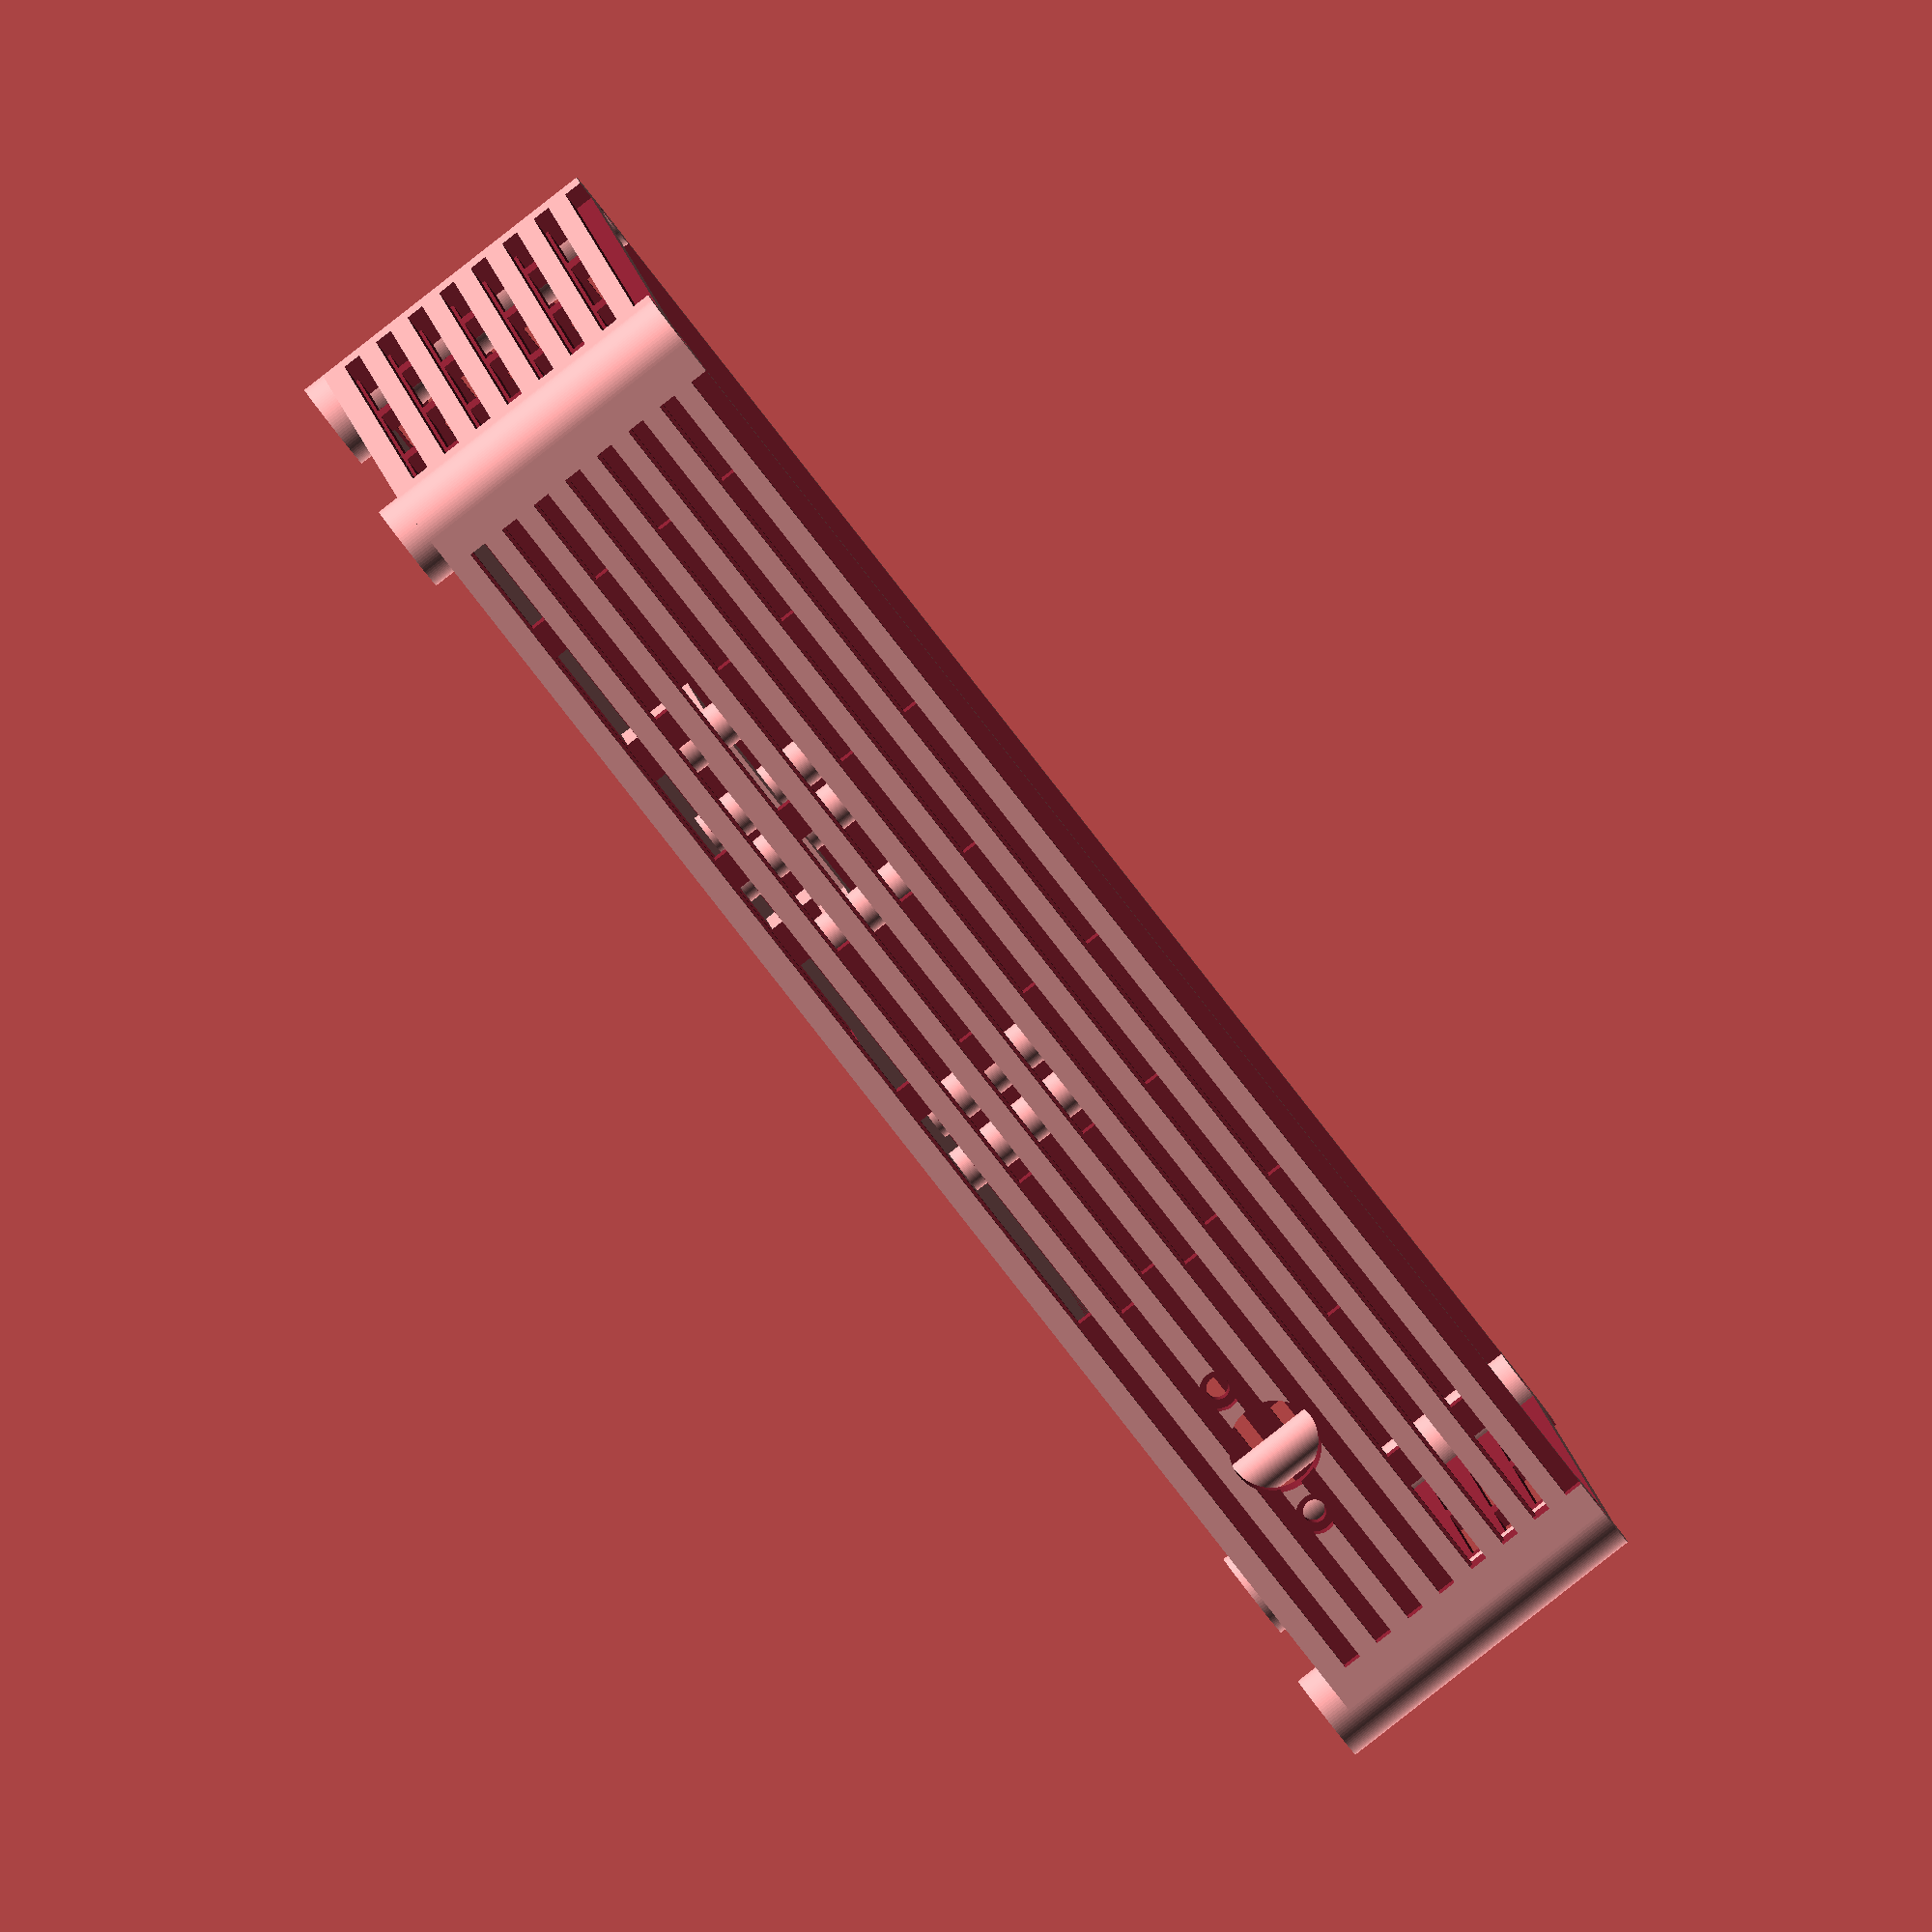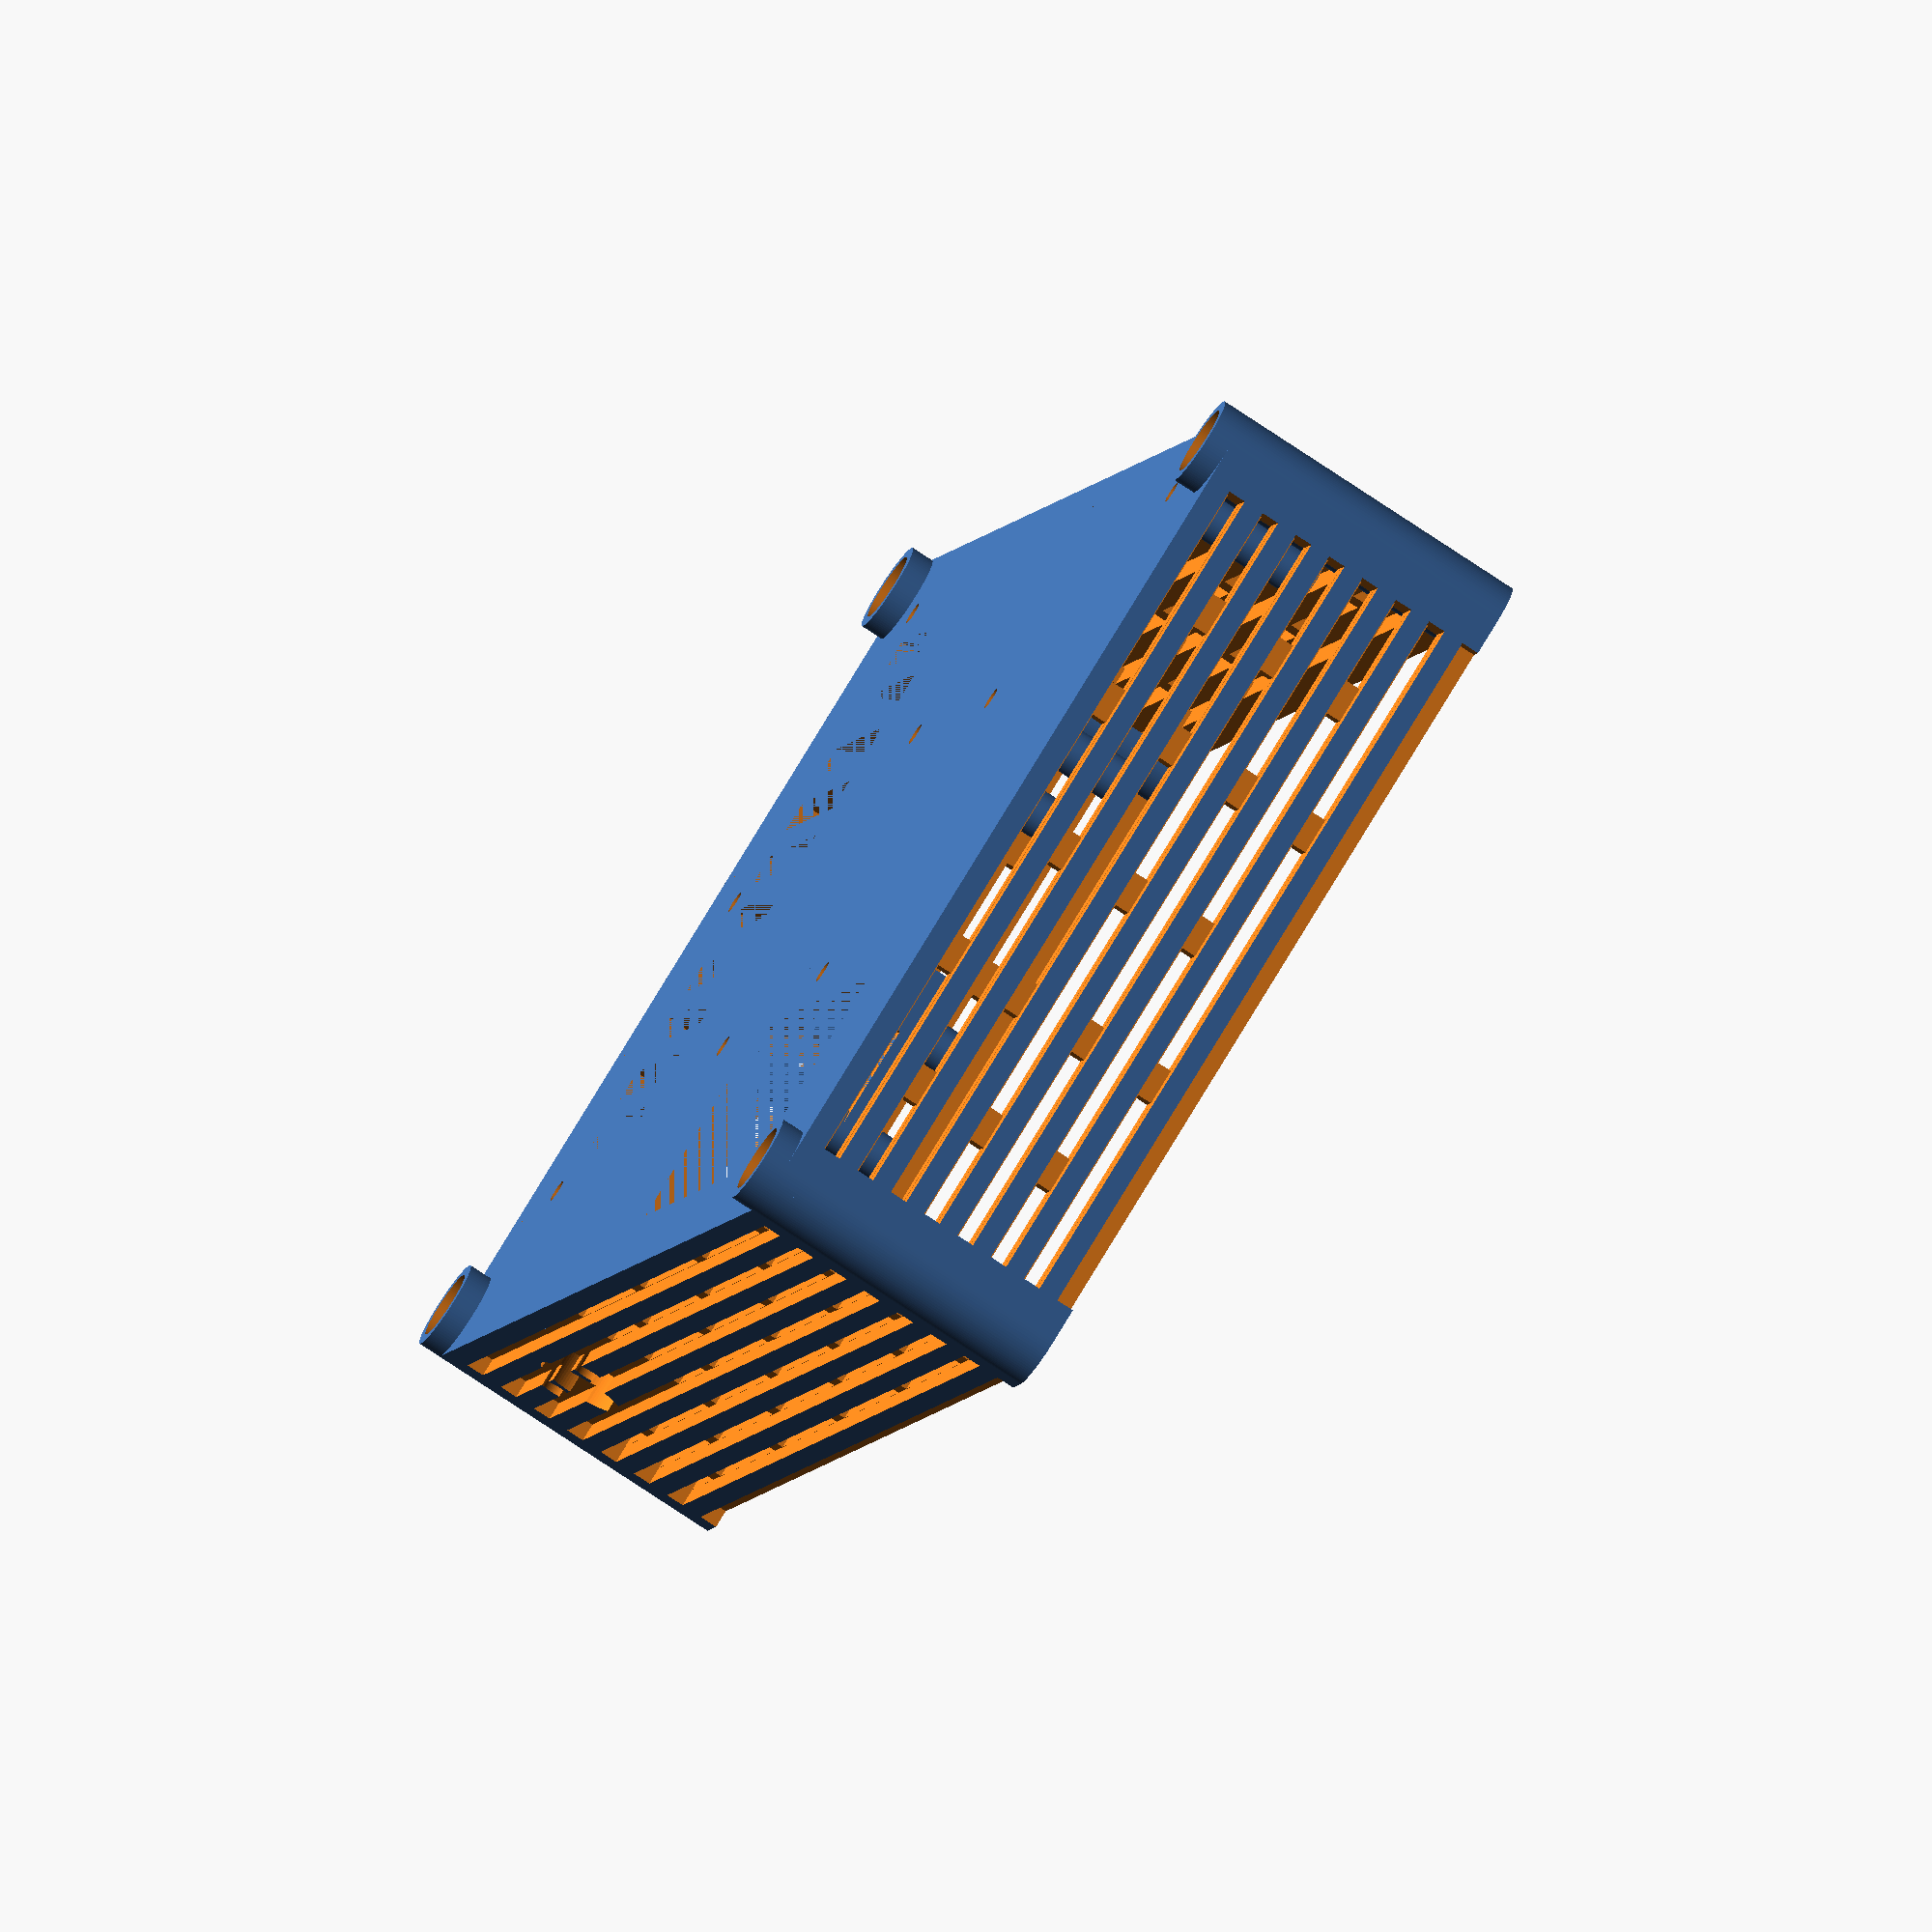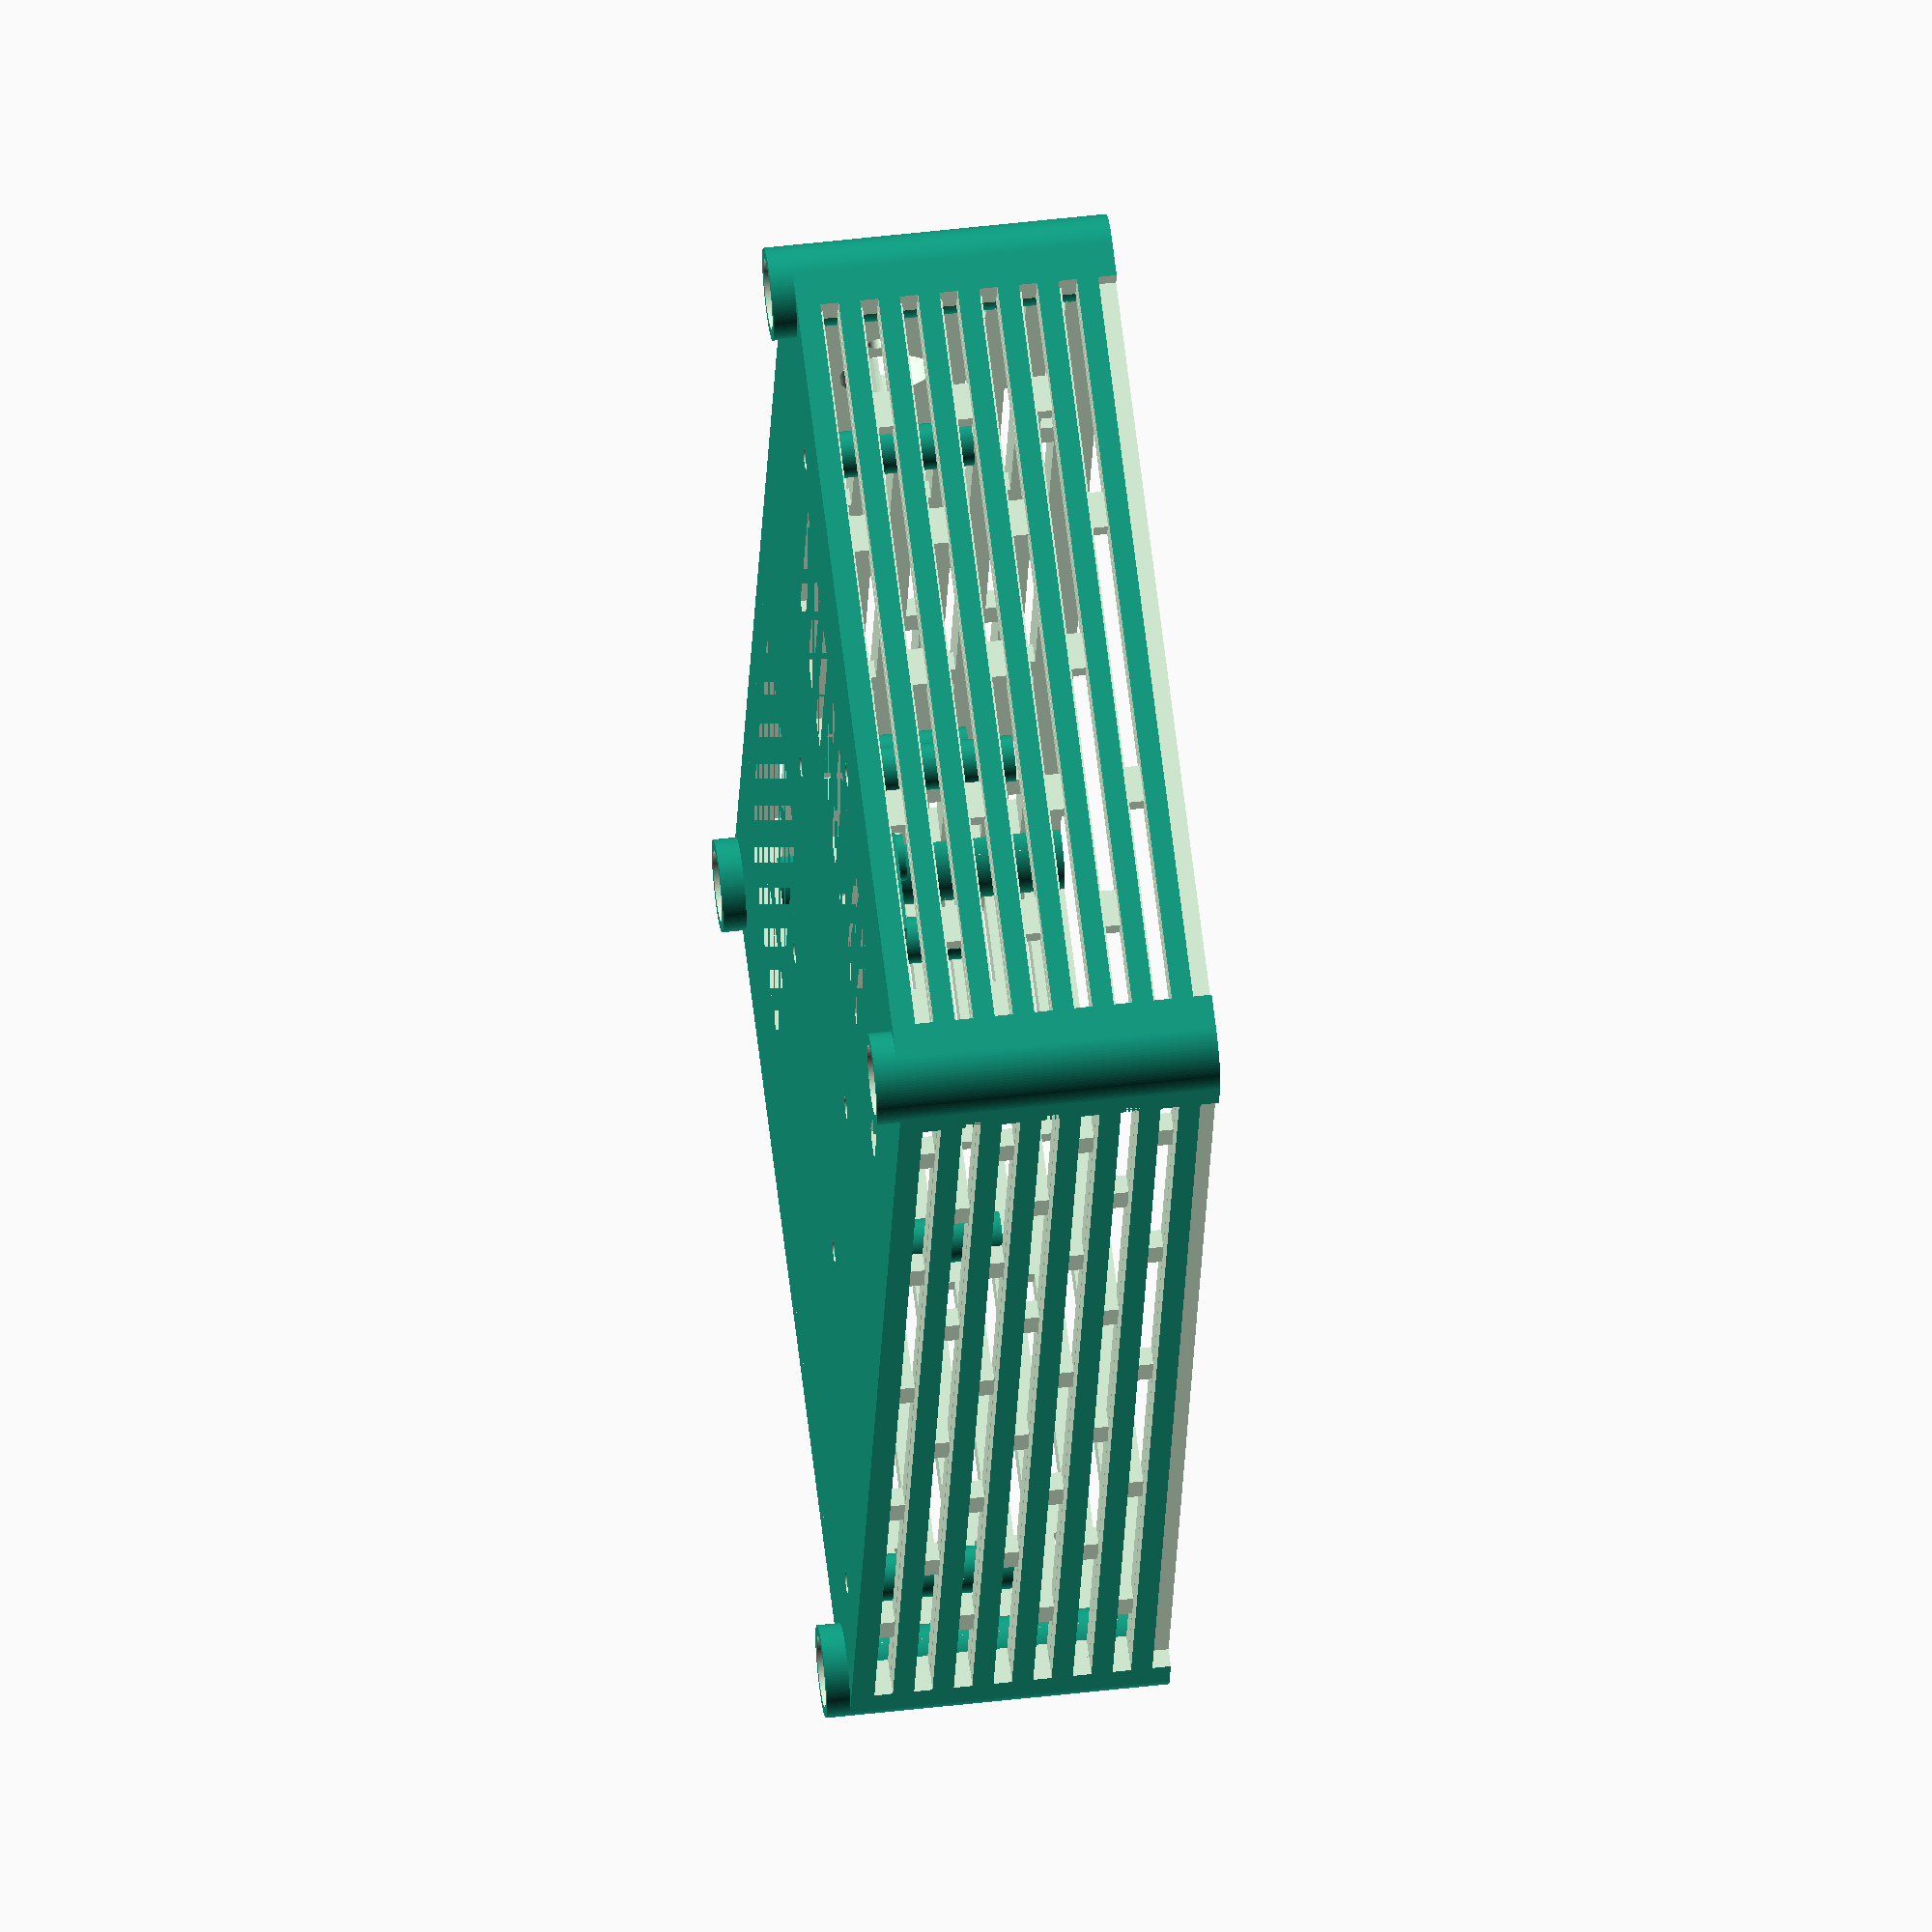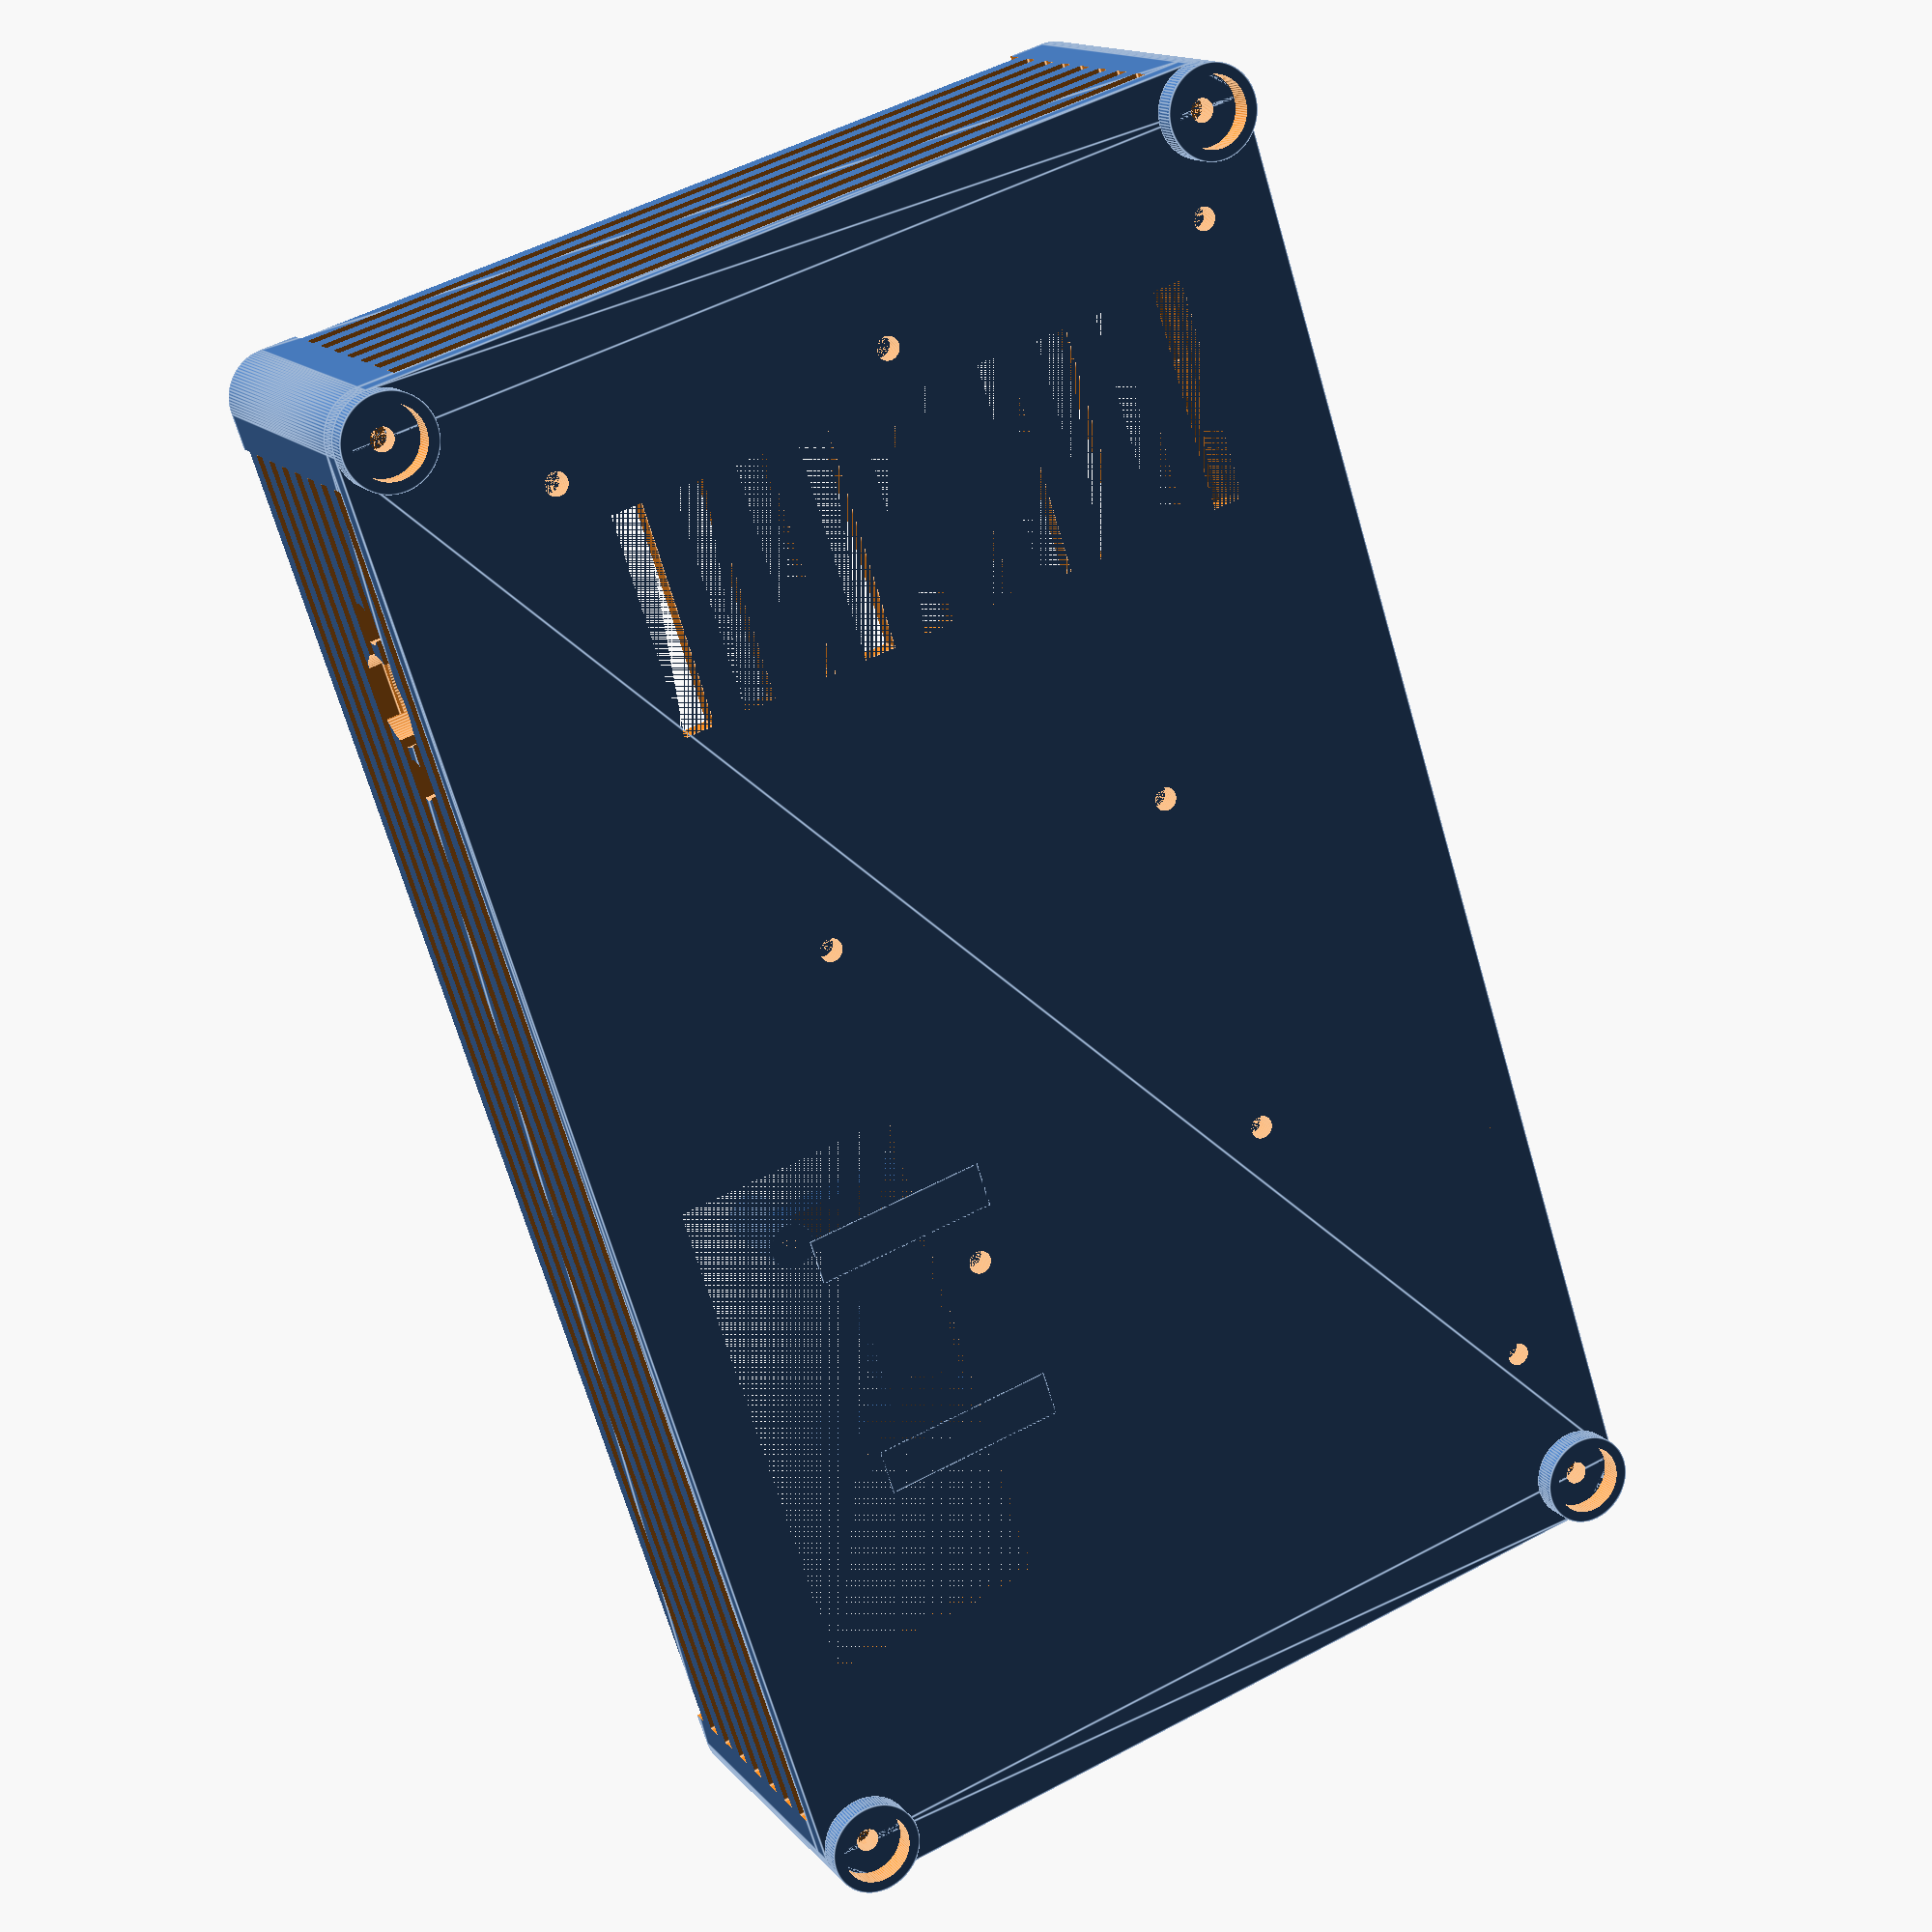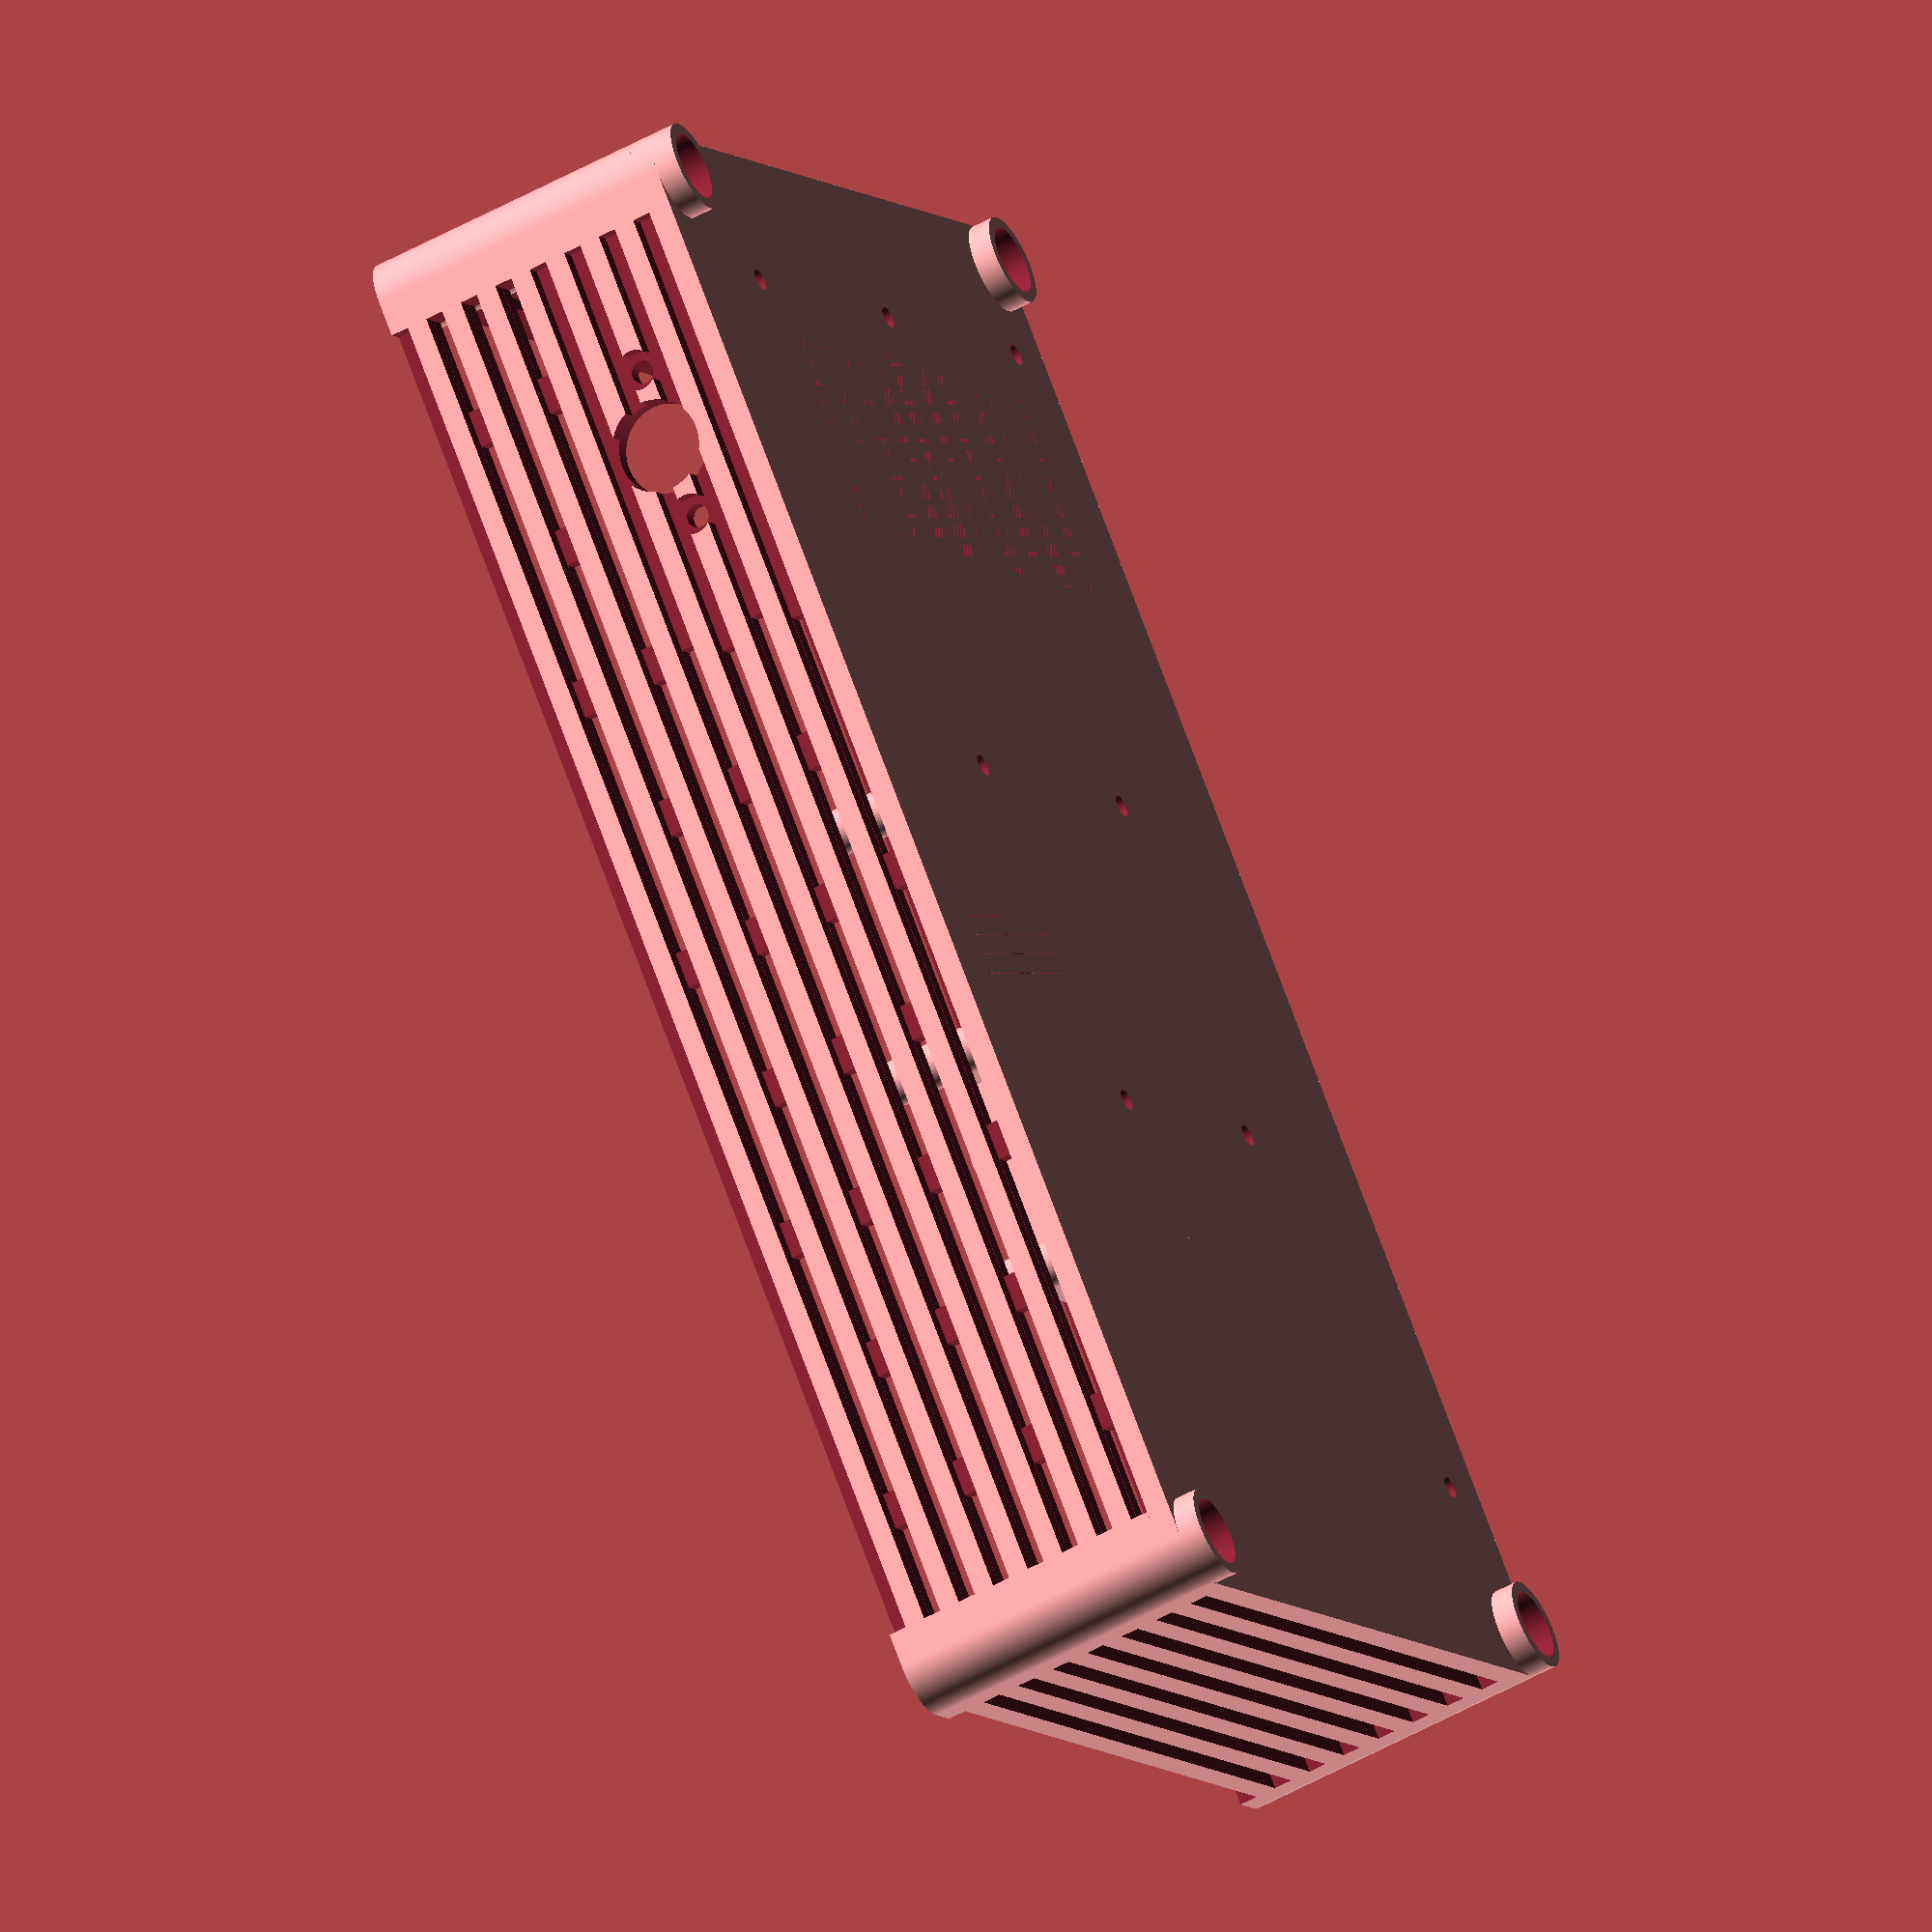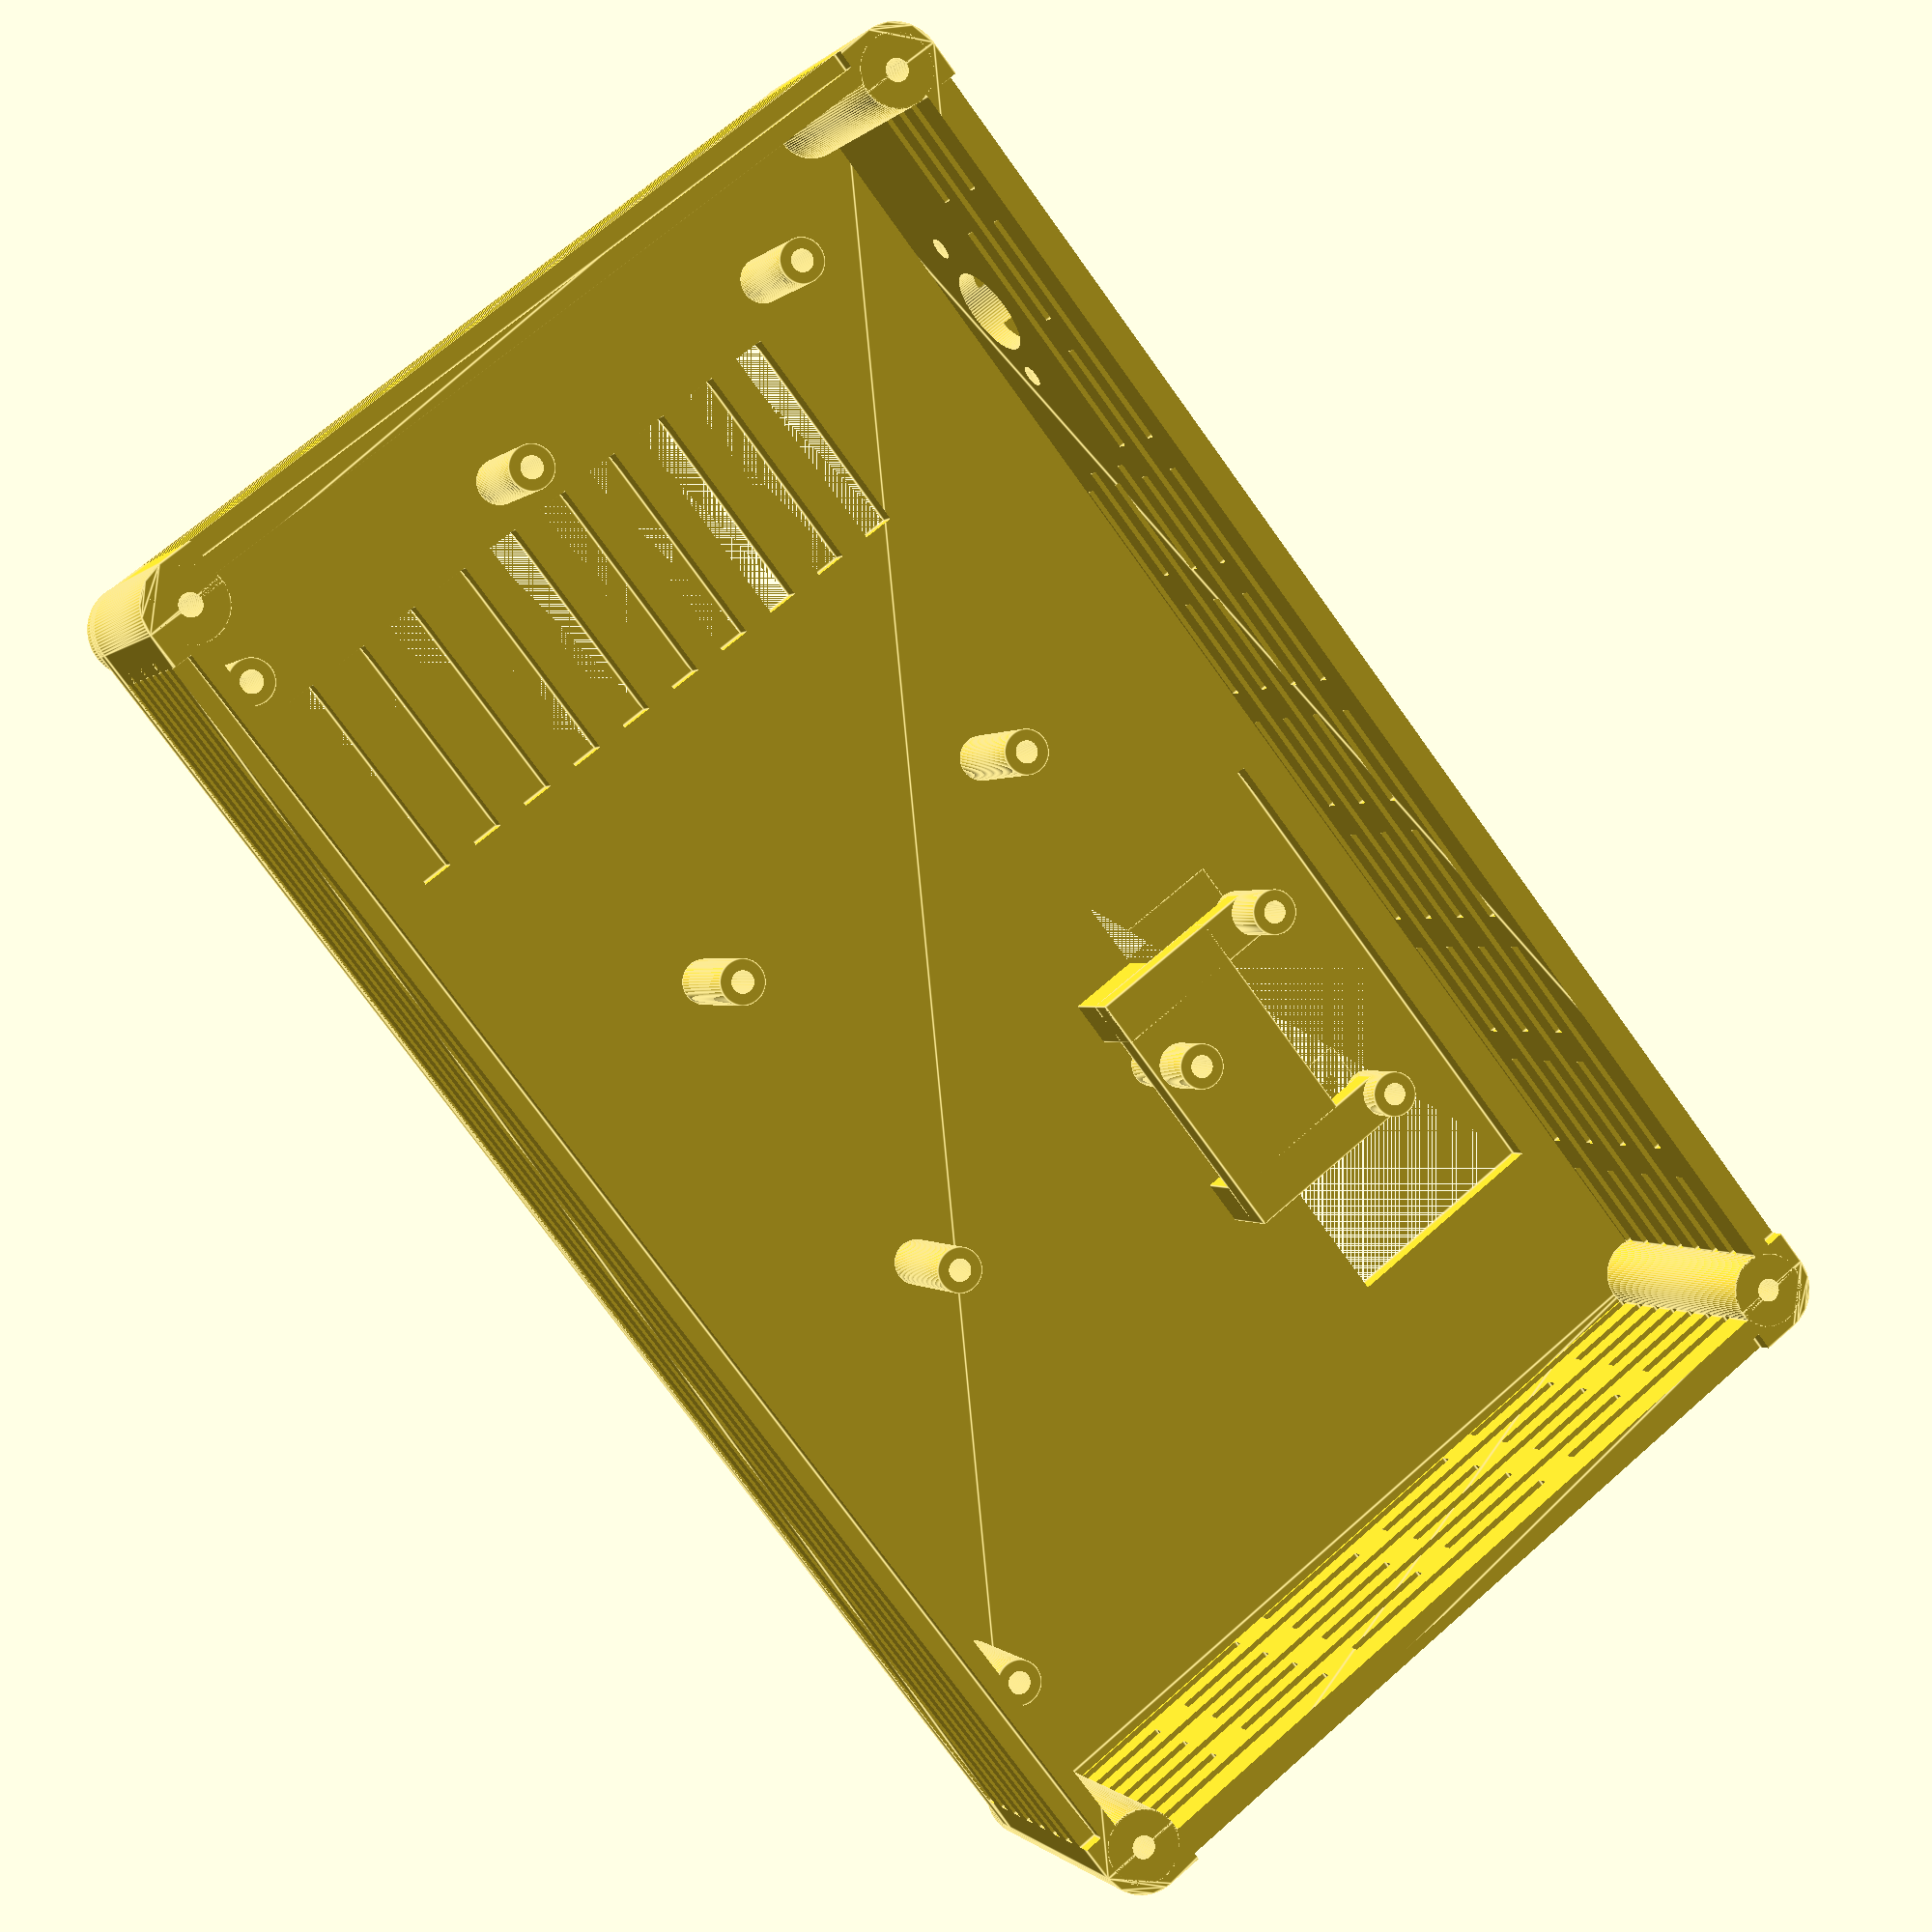
<openscad>
/*
    3D_case.scad is the code to generate a 3D case for the power distribution unit.
    Copyright (C) 2016  C.Y. Tan
    Contact: cytan299@yahoo.com

    This file is part of 3D case power distribution

    3D_case is free software: you can redistribute it and/or modify
    it under the terms of the GNU General Public License as published by
    the Free Software Foundation, either version 3 of the License, or
    (at your option) any later version.

    derot is distributed in the hope that it will be useful,
    but WITHOUT ANY WARRANTY; without even the implied warranty of
    MERCHANTABILITY or FITNESS FOR A PARTICULAR PURPOSE.  See the
    GNU General Public License for more details.

    You should have received a copy of the GNU General Public License
    along with derot.  If not, see <http://www.gnu.org/licenses/>.

*/
$fn=100;

// constants
Box_round_r = 0.25;
Box_x = 8.575;
Box_y = 5.10;
Box_t = 0.125; // bottom thickness
Box_wall_t = 0.2; // wall thickness
Box_h = 1.6; // height of box (excludes bottom thickness)

Box_screw_hole_r = 0.0625;

/*
  rectangle
*/
module roundedRect(size, radius)
{
x = size[0];
y = size[1];
z = size[2];

linear_extrude(height=z)
hull()
{
    // place 4 circles in the corners, with the given radius
    translate([(-x/2)+(radius/2), (-y/2)+(radius/2), 0])
    circle(r=radius);

    translate([(x/2)-(radius/2), (-y/2)+(radius/2), 0])
    circle(r=radius);

    translate([(-x/2)+(radius/2), (y/2)-(radius/2), 0])
    circle(r=radius);

    translate([(x/2)-(radius/2), (y/2)-(radius/2), 0])
    circle(r=radius);
}
}

/*
  Standoff
*/
module standoff(xyz, height, radius, hole_radius)
{
  translate(xyz) 
  difference(){
    cylinder(h=height, r=radius);
    cylinder(h=1.5*height, r=hole_radius);
  };
}

// Make the bottom of the case
module make_bottom() {
  difference() {
    roundedRect([Box_x - Box_round_r, Box_y - Box_round_r, Box_t], Box_round_r);
    
    // the screw holes for the PCB
    translate([-3.1875,2.15, 0]) cylinder(h=3*Box_t, r=Box_screw_hole_r, center = true);
   
    translate([3.5125, 2.15, 0]) cylinder(h=3*Box_t, r=Box_screw_hole_r, center = true);
    
    translate([3.5125,0.3, 0]) cylinder(h=3*Box_t, r=Box_screw_hole_r, center = true);
    
    translate([3.5125,-1.550, 0]) cylinder(h=3*Box_t, r=Box_screw_hole_r, center = true);
    
    translate([0.7125,-0.95, 0]) cylinder(h=3*Box_t, r=Box_screw_hole_r, center = true);
    
    translate([-1.2375,-0.7, 0]) cylinder(h=3*Box_t, r=Box_screw_hole_r, center = true);
    
    translate([-1.2375,1.05, 0]) cylinder(h=3*Box_t, r=Box_screw_hole_r, center = true);
    
    translate([0.7125,1.05, 0]) cylinder(h=3*Box_t, r=Box_screw_hole_r, center = true);
    
    // the screw holes for the front cover
    translate([-4.0375, -2.30, 0]) cylinder(h=3*Box_t, r=Box_screw_hole_r, center = true);
    
    translate([4.0375, -2.30, 0]) cylinder(h=3*Box_t, r=Box_screw_hole_r, center = true);
    
    translate([4.0375, 2.30, 0]) cylinder(h=3*Box_t, r=Box_screw_hole_r, center = true);
    
    translate([-4.0375, 2.30, 0]) cylinder(h=3*Box_t, r=Box_screw_hole_r, center = true);
    
    // rectangular hole for the switching PS
    translate([-3.0375, -2.15, 0]) cube(size=[2.77, 1.21, 3*Box_t], center = false);
    
    // cooling slots
    for(i=[0:9]){
      translate([2.0625, 1.7663 - i*0.345, 0]) cube(size=[1.20, 0.1725, 3*Box_t],    center = false);
    }   

  }
}

module make_standoffs()
{
  // standoffs for the PCB
  PCB_standoff_height = 0.775;
  PCB_standoff_radius = 0.125;
  PCB_standoff_hole_radius = 0.0625;
  
  standoff([-3.1875,2.15,Box_t], 
           PCB_standoff_height, 
           PCB_standoff_radius,
           PCB_standoff_hole_radius);
  
  standoff([3.5125, 2.15,Box_t], 
           PCB_standoff_height, 
           PCB_standoff_radius,
           PCB_standoff_hole_radius);
  
  
  standoff([3.5125,0.3,Box_t], 
           PCB_standoff_height, 
           PCB_standoff_radius,
           PCB_standoff_hole_radius);
  
  
  standoff([3.5125,-1.550,Box_t], 
           PCB_standoff_height, 
           PCB_standoff_radius,
           PCB_standoff_hole_radius);
  
  standoff([0.7125,-0.95,Box_t], 
           PCB_standoff_height, 
           PCB_standoff_radius,
           PCB_standoff_hole_radius);
  
  standoff([-1.2375,-0.7,Box_t], 
           PCB_standoff_height, 
           PCB_standoff_radius,
           PCB_standoff_hole_radius);
  
  standoff([-1.2375,1.05,Box_t], 
           PCB_standoff_height, 
           PCB_standoff_radius,
           PCB_standoff_hole_radius);
  
  standoff([0.7125,1.05,Box_t], 
           PCB_standoff_height, 
           PCB_standoff_radius,
           PCB_standoff_hole_radius);
           
  // ****standoff for the PS  
  
  // have a cross bar to strengthen the PS standoffs
  difference() {
   translate([-2.2342, -1.2850, 0.4]) 
           cube(size=[1.5217, 0.735, 0.175], center = false);
    // rehole a standoff
    translate([-1.2375, -0.7, 0]) cylinder(h=3*Box_h, r=Box_screw_hole_r, center = true);
  }
            
  standoff([-0.8375, -1.55, 0.325],
           0.575,
           PCB_standoff_radius,
           PCB_standoff_hole_radius);
  difference(){
    translate([-0.9625, -1.55, 0]) 
           cube(size=[2*PCB_standoff_radius, 1.0, 0.575], center = false);
   
    translate([-1.0875, -1.65, 0]) 
           cube(size=[4*PCB_standoff_radius, 0.71, 0.4], center = false);
    
    // rehole the standoff
    translate([-0.8375, -1.55, 0]) cylinder(h=3*Box_h, r=Box_screw_hole_r, center = true);
    
  }  
  
  standoff([-2.1092, -1.55, 0.325],
           0.4,
           PCB_standoff_radius,
           PCB_standoff_hole_radius);
  difference(){
    translate([-2.2342, -1.55, 0]) 
           cube(size=[2*PCB_standoff_radius, 1.0, 0.575], center = false);
    
    translate([-2.3592, -1.65, 0]) 
           cube(size=[4*PCB_standoff_radius, 0.71, 0.4], center = false);
    
    // rehole the standoff
    translate([-2.1092, -1.55, 0]) cylinder(h=3*Box_h, r=Box_screw_hole_r, center = true);
                 
  }
  
  
  
  // standoffs for the front cover
  FC_standoff_radius = 0.2;
  FC_standoff_hole_radius = 0.0625;
  
  standoff([-4.0375, 2.30, Box_t], 
           Box_h, 
           FC_standoff_radius,
           FC_standoff_hole_radius);
           
  standoff([4.0375, 2.30, Box_t], 
           Box_h, 
           FC_standoff_radius,
           FC_standoff_hole_radius);
           
  standoff([4.0375, -2.30, Box_t], 
           Box_h, 
           FC_standoff_radius,
           FC_standoff_hole_radius);
           
  standoff([-4.0375, -2.30, Box_t], 
           Box_h, 
           FC_standoff_radius,
           FC_standoff_hole_radius);
           
   
}


module make_walls()
{
  
  difference() {
    translate([0,0,Box_t])
      roundedRect([Box_x - Box_round_r, Box_y - Box_round_r, Box_h], Box_round_r);
    
    translate([0,0,-Box_t])
      roundedRect([Box_x - Box_round_r - 2*Box_wall_t, /*2 times because there are 2 walls in the x and y directions*/
                   Box_y - Box_round_r - 2*Box_wall_t, 
                   1.5*Box_h], Box_round_r);
    
    // ******** re-hole the FC standoffs one more time
    translate([-4.0375, 2.30, 0]) cylinder(h=3*Box_h, r=Box_screw_hole_r, center = true);
  
    translate([-4.0375, -2.30, 0]) cylinder(h=3*Box_h, r=Box_screw_hole_r, center = true);
    
    translate([4.0375, -2.30, 0]) cylinder(h=3*Box_h, r=Box_screw_hole_r, center = true);
    
    translate([4.0375, 2.30, 0]) cylinder(h=3*Box_h, r=Box_screw_hole_r,  center = true); 
    
    // ******* make the crennelations
    // right crennalations
    CRANL_depth = 0.1;
    CRANL_length = 4.2127;
    CRANL_height = 0.0995;
    CRANL_sep = 0.2143;
    
    for(i=[0:6]){
      translate([4.1875, -2.1064, 0.125 + i*CRANL_sep]) 
             cube(size=[2*CRANL_depth, CRANL_length, CRANL_height], center = false);
    }
    // last one at the top will have to be a little bit bigger for the difference
    translate([4.1875, -2.1064, 0.125 + 7*CRANL_sep]) 
             cube(size=[2*CRANL_depth, CRANL_length, 2*CRANL_height], center = false);
    
    
    // left crennalations
    for(i=[0:6]){
      translate([-4.3875, -2.1064, 0.125 + i*CRANL_sep]) 
             cube(size=[2*CRANL_depth, CRANL_length, CRANL_height], center = false);
    }
    // last one at the top will have to be a little bit bigger for the difference
    translate([-4.3875, -2.1064, 0.125 + 7*CRANL_sep]) 
             cube(size=[2*CRANL_depth, CRANL_length, 2*CRANL_height], center = false);
    
    // front crennalations
    CRANL_length1 = 7.6877;
    for(i=[0:6]){
      translate([-3.8439, -2.65, 0.125 + i*CRANL_sep]) 
             cube(size=[CRANL_length1, 2*CRANL_depth, CRANL_height], center = false);
    }
    // last one at the top will have to be a little bit bigger for the difference 
    translate([-3.8439, -2.65, 0.125 + 7*CRANL_sep]) 
             cube(size=[CRANL_length1, 2*CRANL_depth, 2*CRANL_height], center = false);
   
    // back crennalations
    for(i=[0:6]){
      translate([-3.8439, 2.45, 0.125 + i*CRANL_sep]) 
             cube(size=[CRANL_length1, 2*CRANL_depth, CRANL_height], center = false);
    }
    // last one at the top will have to be a little bit bigger for the difference 
    translate([-3.8439, 2.45, 0.125 + 7*CRANL_sep]) 
             cube(size=[CRANL_length1, 2*CRANL_depth, 2*CRANL_height], center = false);
    
    
    // ****** make vent holes
    // right vent holes
    Vent_depth = 0.4;
    Vent_sep = 0.4291;
    Vent_height = 0.08;
    Vent_lengthA = 1.2;
    Vent_lengthB = 1.4;
    
    // rows with 3 vents
    for(i=[0:3]){
       
       translate([3.9875, -2.1064, 0.1421+i*Vent_sep]) 
             cube(size=[Vent_depth, Vent_lengthA, Vent_height], center = false); 
      
      translate([3.9875, -0.7, 0.1421+i*Vent_sep]) 
             cube(size=[Vent_depth, Vent_lengthB, Vent_height], center = false); 
      
      translate([3.9875, 0.9064, 0.1421+i*Vent_sep]) 
             cube(size=[Vent_depth, Vent_lengthA, Vent_height], center = false);      
    }
    
   // rows with 4 vents
    Vent_lengthC = 0.4968;
    Vent_lengthD = 1.3;
    for(i=[0:2]){
       
       translate([3.9875, -2.1064, 0.3570+i*Vent_sep]) 
             cube(size=[Vent_depth, Vent_lengthC, Vent_height], center = false); 
    
      translate([3.9875, -1.4032, 0.3570+i*Vent_sep]) 
             cube(size=[Vent_depth, Vent_lengthD, Vent_height], center = false); 
      
      
      translate([3.9875, 0.1032, 0.3570+i*Vent_sep]) 
             cube(size=[Vent_depth, Vent_lengthD, Vent_height], center = false); 
      
      translate([3.9875, 1.6095, 0.3570+i*Vent_sep]) 
             cube(size=[Vent_depth, Vent_lengthC, Vent_height], center = false);
      
    } 
    
    // left vent holes  
    // rows with 3 vents
    for(i=[0:3]){
       
       translate([-4.3875, -2.1064, 0.1421+i*Vent_sep]) 
             cube(size=[Vent_depth, Vent_lengthA, Vent_height], center = false); 
      
      translate([-4.3875, -0.7, 0.1421+i*Vent_sep]) 
             cube(size=[Vent_depth, Vent_lengthB, Vent_height], center = false); 
      
      translate([-4.3875, 0.9064, 0.1421+i*Vent_sep]) 
             cube(size=[Vent_depth, Vent_lengthA, Vent_height], center = false);      
    }
    
   // rows with 4 vents
    for(i=[0:2]){
       
       translate([-4.3875, -2.1064, 0.3570+i*Vent_sep]) 
             cube(size=[Vent_depth, Vent_lengthC, Vent_height], center = false); 
    
      translate([-4.3875, -1.4032, 0.3570+i*Vent_sep]) 
             cube(size=[Vent_depth, Vent_lengthD, Vent_height], center = false); 
      
      
      translate([-4.3875, 0.1032, 0.3570+i*Vent_sep]) 
             cube(size=[Vent_depth, Vent_lengthD, Vent_height], center = false); 
      
      translate([-4.3875, 1.6095, 0.3570+i*Vent_sep]) 
             cube(size=[Vent_depth, Vent_lengthC, Vent_height], center = false);
      
    }
    
    // back vent holes
    // row with 5 vent holes
    Vent_lengthE=1.3439;
    Vent_lengthF=1.4;
    for(i=[0:2]){
     translate([-3.8439, 2.15, 0.3570+i*Vent_sep]) 
             cube(size=[Vent_lengthE, Vent_depth, Vent_height], center = false); 
      
     translate([-2.3, 2.15, 0.3570+i*Vent_sep]) 
             cube(size=[Vent_lengthF, Vent_depth, Vent_height], center = false);
      
      translate([-0.7, 2.15, 0.3570+i*Vent_sep]) 
             cube(size=[Vent_lengthF, Vent_depth, Vent_height], center = false);
      
      translate([0.9, 2.15, 0.3570+i*Vent_sep]) 
             cube(size=[Vent_lengthF, Vent_depth, Vent_height], center = false);
      
      translate([2.5, 2.15, 0.3570+i*Vent_sep]) 
             cube(size=[Vent_lengthF, Vent_depth, Vent_height], center = false);
      
    }
    
    // row with 6 vent holes
    Vent_lengthG=0.5439;
    for(i=[0:3]){
     translate([-3.8439, 2.15, 0.1421+i*Vent_sep]) 
             cube(size=[Vent_lengthG, Vent_depth, Vent_height], center = false); 
      
      translate([-3.1, 2.15, 0.1421+i*Vent_sep]) 
             cube(size=[Vent_lengthF, Vent_depth, Vent_height], center = false);
      
      translate([-1.5, 2.15, 0.1421+i*Vent_sep]) 
             cube(size=[Vent_lengthF, Vent_depth, Vent_height], center = false);
      
      translate([0.1, 2.15, 0.1421+i*Vent_sep]) 
             cube(size=[Vent_lengthF, Vent_depth, Vent_height], center = false);
      
      translate([1.7, 2.15, 0.1421+i*Vent_sep]) 
             cube(size=[Vent_lengthF, Vent_depth, Vent_height], center = false);
      
      translate([3.3, 2.15, 0.1421+i*Vent_sep]) 
             cube(size=[Vent_lengthG, Vent_depth, Vent_height], center = false);
   
    }
    
    // front vent holes
    // row with 4 vent holes
    Vent_lengthH = 0.7;
    for(i=[0:2]){
      translate([-3.8439, -2.65, 0.3570+i*Vent_sep]) 
             cube(size=[Vent_lengthE, Vent_depth, Vent_height], center = false);
      
      translate([-2.3, -2.65, 0.3570+i*Vent_sep]) 
             cube(size=[Vent_lengthF, Vent_depth, Vent_height], center = false);
      
      translate([-0.7, -2.65, 0.3570+i*Vent_sep]) 
             cube(size=[Vent_lengthF, Vent_depth, Vent_height], center = false);
      
      if(i != 2){
        translate([0.9, -2.65, 0.3570+i*Vent_sep]) 
             cube(size=[Vent_lengthH, Vent_depth, Vent_height], center = false);
      }
      else {
        translate([0.9, -2.65, 0.3570+i*Vent_sep]) 
             cube(size=[Vent_lengthF, Vent_depth, Vent_height], center = false);
        translate([2.5, -2.65, 0.3570+i*Vent_sep]) 
             cube(size=[Vent_lengthE, Vent_depth, Vent_height], center = false);
      }
    
    }
    // another row with 4 vent holes
    for(i=[0:3]){
      translate([-3.8439, -2.65, 0.1421+i*Vent_sep]) 
             cube(size=[Vent_lengthG, Vent_depth, Vent_height], center = false);   
    
      translate([-3.1, -2.65, 0.1421+i*Vent_sep]) 
             cube(size=[Vent_lengthF, Vent_depth, Vent_height], center = false);
      
      translate([-1.5, -2.65, 0.1421+i*Vent_sep]) 
             cube(size=[Vent_lengthF, Vent_depth, Vent_height], center = false);
      
      translate([0.1, -2.5, 0.1421+i*Vent_sep]) 
             cube(size=[Vent_lengthF, Vent_depth, Vent_height], center = false);
      
      if(i>=2){
        translate([1.7, -2.5, 0.1421+i*Vent_sep]) 
             cube(size=[Vent_lengthF, Vent_depth, Vent_height], center = false);
        translate([3.3, -2.5, 0.1421+i*Vent_sep]) 
             cube(size=[Vent_lengthG, Vent_depth, Vent_height], center = false);
      }
      
    }
    
    // ***** make holes for the power input
    Power_plug_r = 0.25;    
    translate([2.6625, -2.45, 0.56]){
      rotate(a=90, v=[1,0,0] ) {
       cylinder(h=4*Box_wall_t, r=Power_plug_r, center = true);
      }
    }
    
    // left screw hole
    translate([2.2375, -2.45, 0.5125]){
      rotate(a=90, v=[1,0,0] ) {
       cylinder(h=4*Box_wall_t, r=Box_screw_hole_r, center = true);
      }
    }
    
    // right screw hole
    translate([3.0875, -2.45, 0.5125]){
      rotate(a=90, v=[1,0,0] ) {
       cylinder(h=4*Box_wall_t, r=Box_screw_hole_r, center = true);
      }
    }
    
    // left screw head
    Screw_head_r = 0.11;
    translate([2.2375, -2.45, 0.5125]){
      rotate(a=90, v=[1,0,0] ) {
       cylinder(h=4*Box_wall_t, r=Screw_head_r, center = false);
      }
    }
    
    // right screw head
    translate([3.0875, -2.45, 0.5125]){
      rotate(a=90, v=[1,0,0] ) {
       cylinder(h=4*Box_wall_t, r=Screw_head_r, center = false);
      }
    }
    
    
   } // difference
   
}

module make_feet()
{
  Feet_h = 0.125;
  Feet_r = Box_round_r;
  Feet_inner_r = Box_round_r - 0.06;
  translate([-4.0375, 2.30, -Feet_h]){
    difference(){
      cylinder(h=Feet_h, r=Feet_r, center = false);
      cylinder(h=4*Feet_h, r=Feet_inner_r, center=true);
    }
  }
  
  translate([4.0375, 2.30, -Feet_h]){
    difference(){
      cylinder(h=Feet_h, r=Feet_r, center = false);
      cylinder(h=4*Feet_h, r=Feet_inner_r, center=true);
    }
  }
  
  translate([4.0375, -2.30, -Feet_h]){
    difference(){
      cylinder(h=Feet_h, r=Feet_r, center = false);
      cylinder(h=4*Feet_h, r=Feet_inner_r, center=true);
    }
  }
  
  translate([-4.0375, -2.30, -Feet_h]){
    difference(){
      cylinder(h=Feet_h, r=Feet_r, center = false);
      cylinder(h=4*Feet_h, r=Feet_inner_r, center=true);
    }
  }
}

  union(){
    make_bottom();
    make_standoffs();
    make_walls();
    make_feet();
  }

</openscad>
<views>
elev=268.2 azim=171.9 roll=232.0 proj=o view=solid
elev=257.2 azim=111.9 roll=303.7 proj=o view=wireframe
elev=128.5 azim=74.5 roll=277.2 proj=o view=solid
elev=165.8 azim=107.9 roll=24.7 proj=p view=edges
elev=234.1 azim=133.1 roll=59.5 proj=o view=solid
elev=0.1 azim=232.0 roll=341.9 proj=p view=edges
</views>
